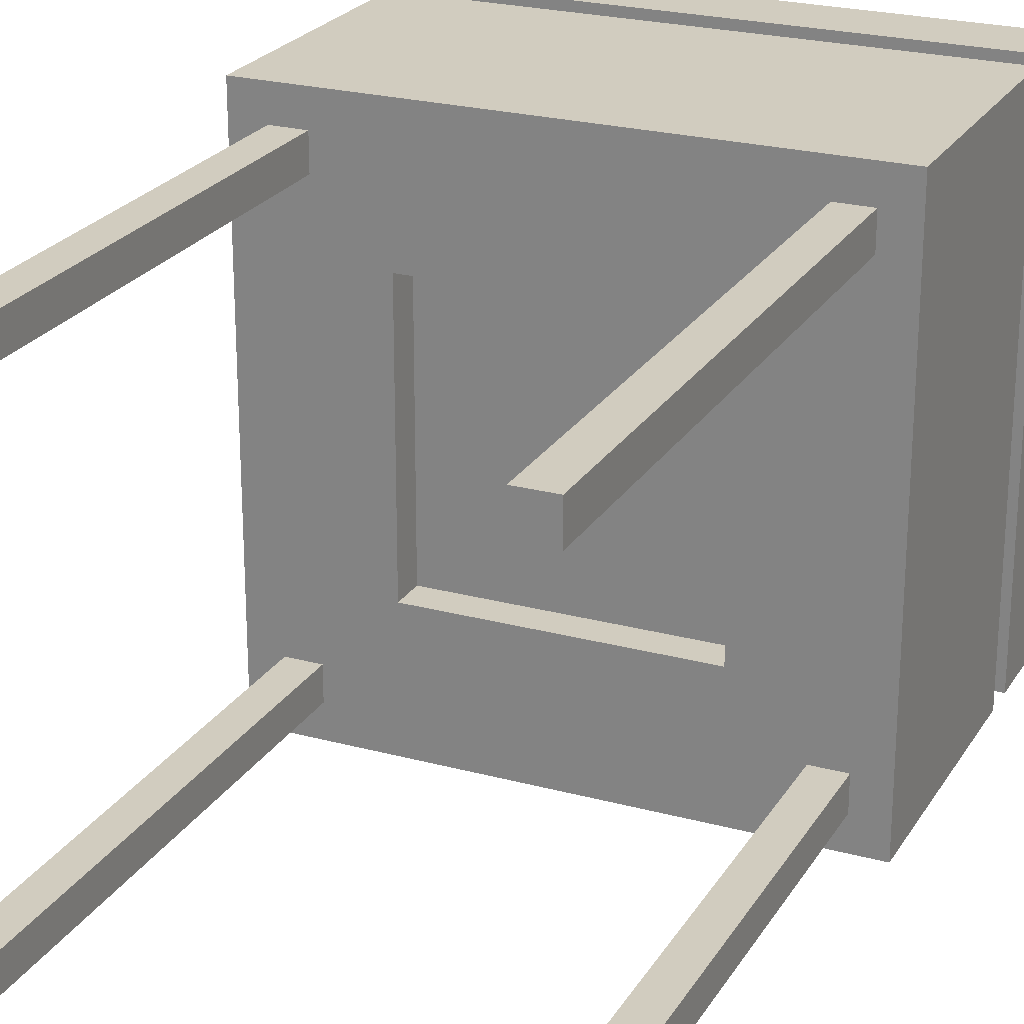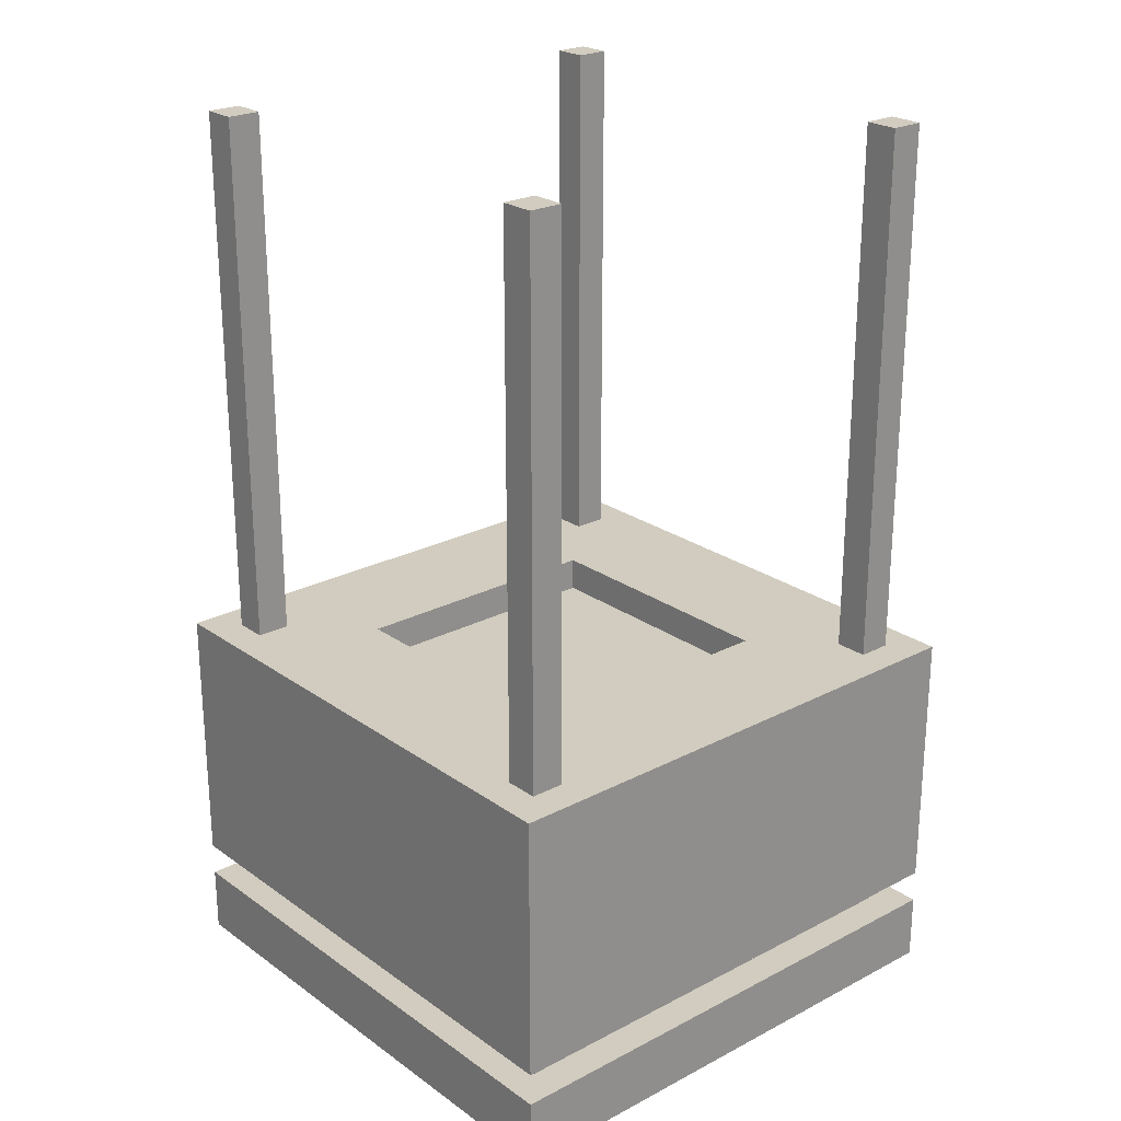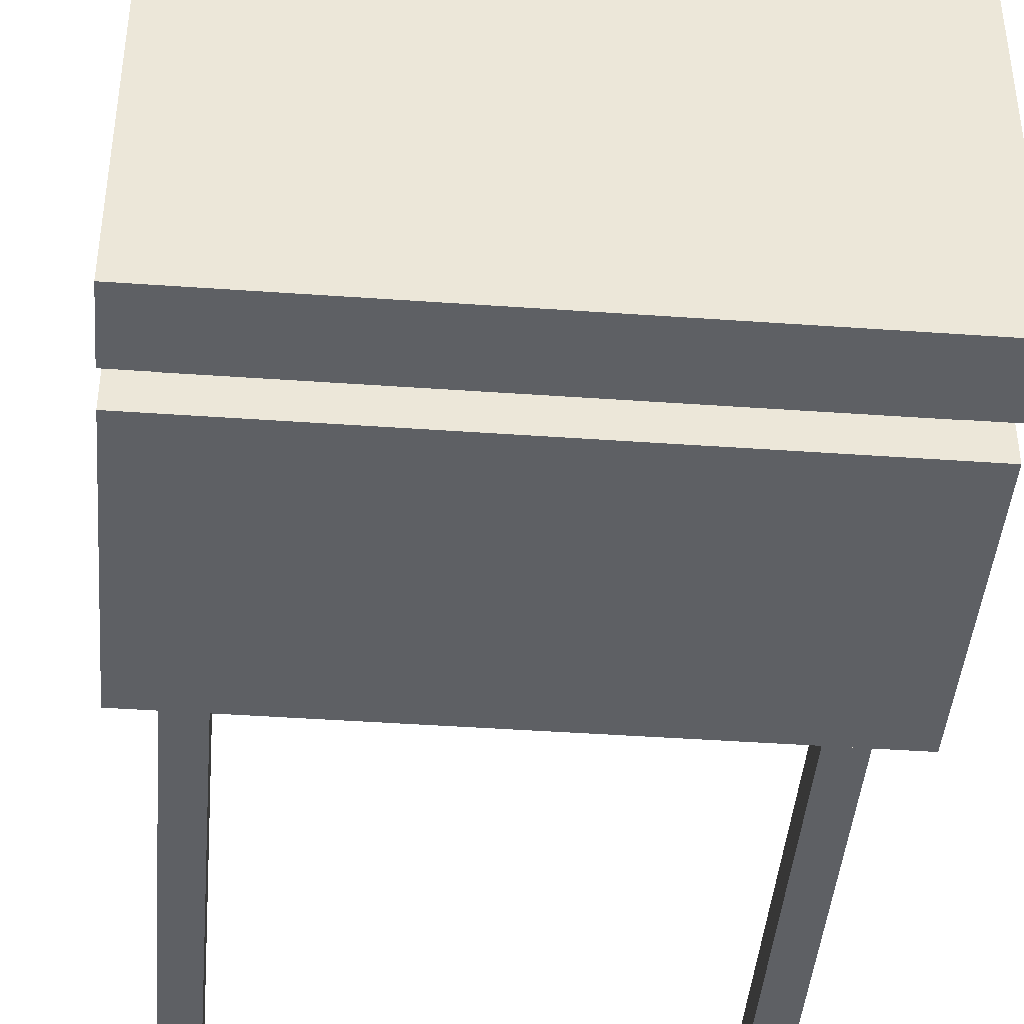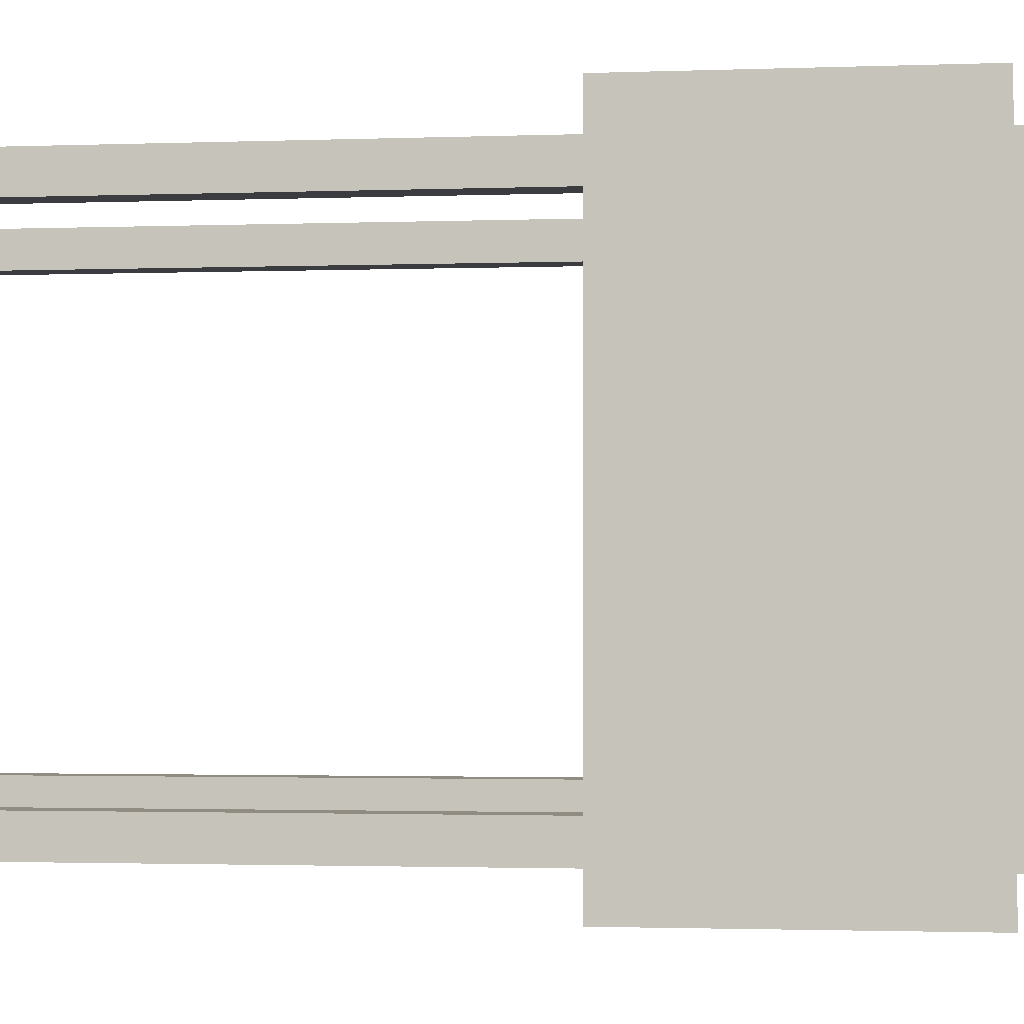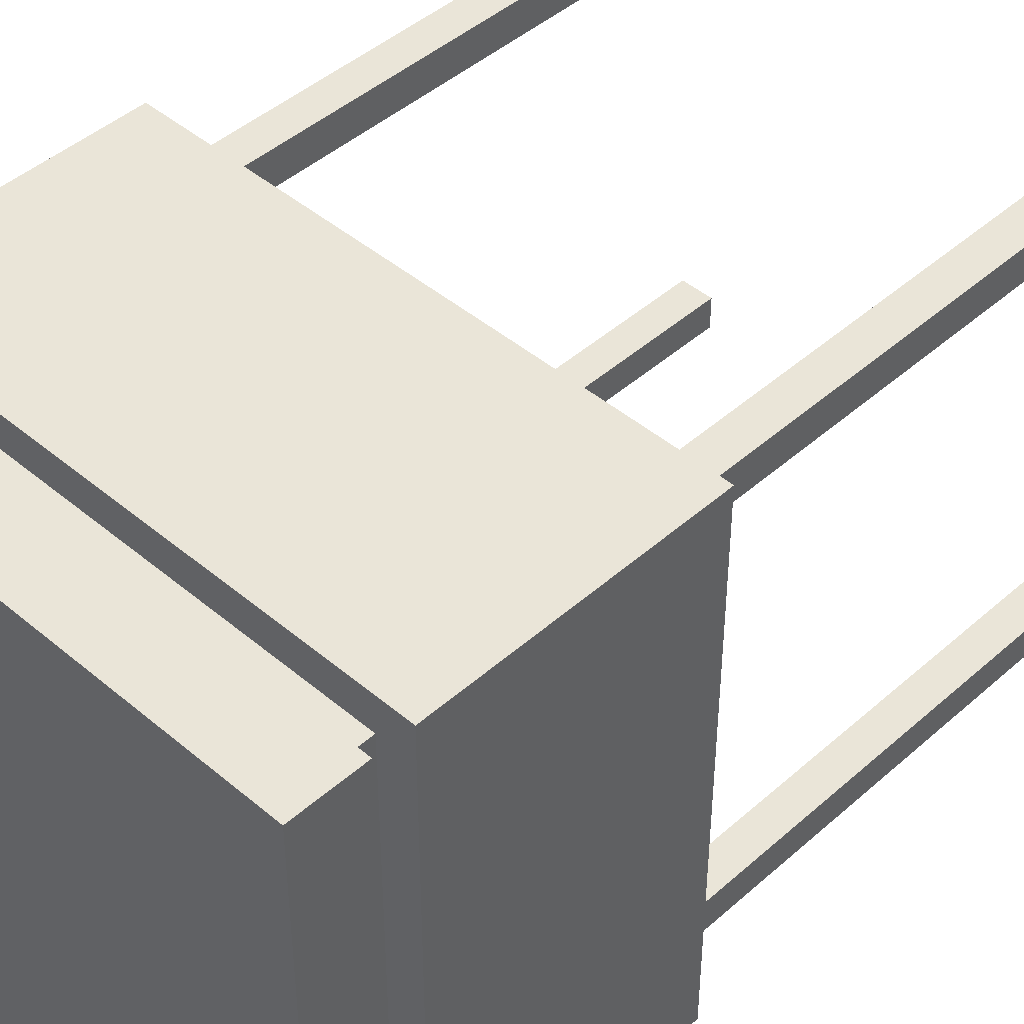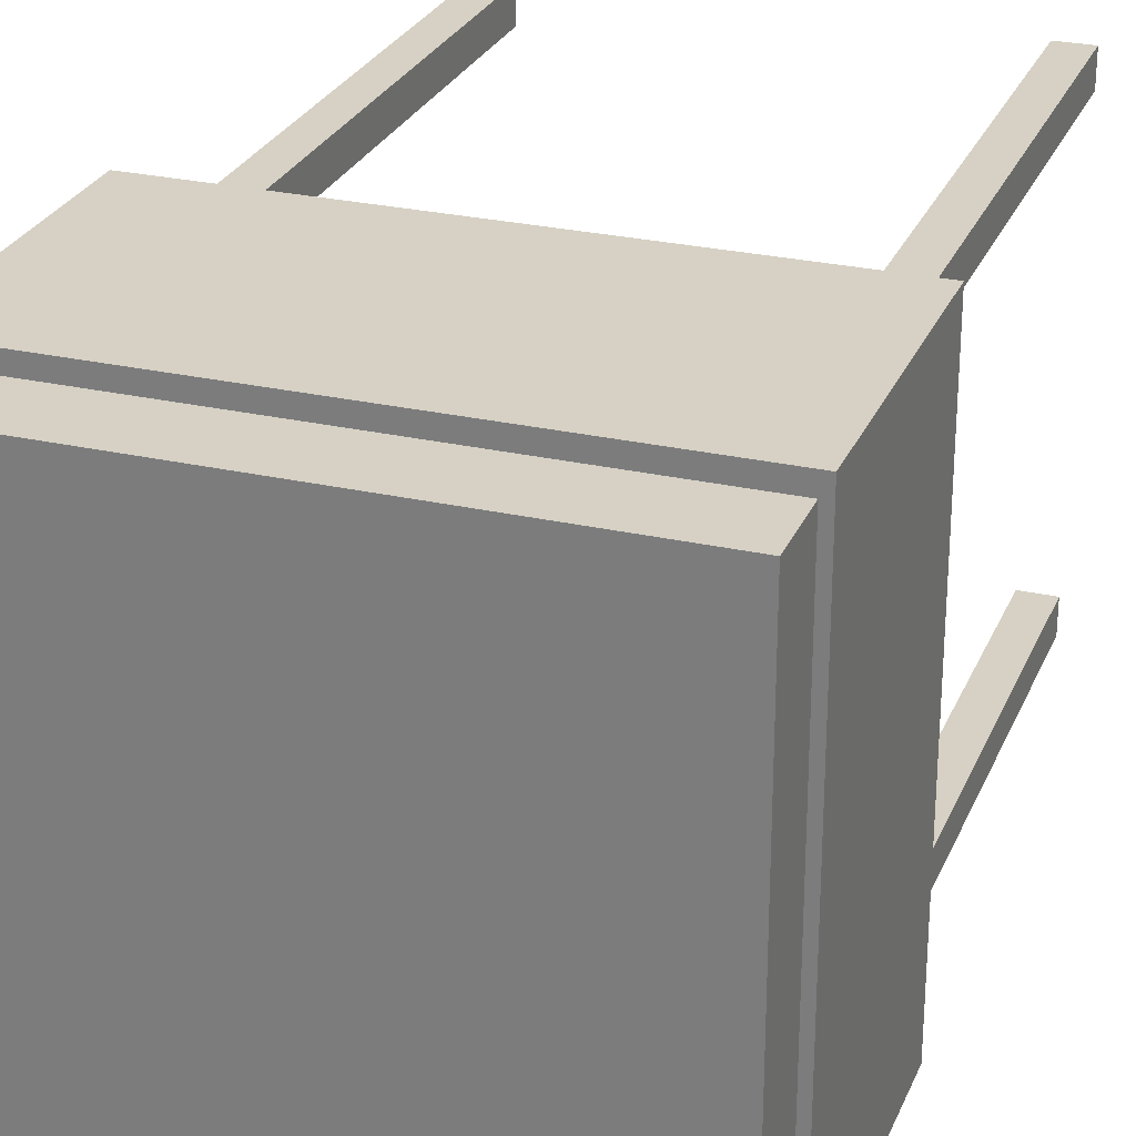
<metadata>
{"format":"obj","ext":"obj","renderer":"f3d","projection":"perspective","resolution":1024,"background":"white","views":[{"elev":23.8,"azim":-155.7,"up":"+Z"},{"elev":24.0,"azim":-40.8,"up":"+Y"},{"elev":-43.0,"azim":-4.8,"up":"+Z"},{"elev":-1.8,"azim":-81.8,"up":"+Z"},{"elev":44.8,"azim":44.3,"up":"+Z"},{"elev":26.9,"azim":19.5,"up":"+Z"}]}
</metadata>
<code>
o cube.007
v 0.4375 1.188 -0.375
v 0.4375 1.188 -0.4375
v 0.4375 0.1875 -0.375
v 0.4375 0.1875 -0.4375
v 0.375 1.188 -0.4375
v 0.375 1.188 -0.375
v 0.375 0.1875 -0.4375
v 0.375 0.1875 -0.375
v 0.5 -0.375 0.5
v 0.5 -0.375 -0.5
v 0.5 -0.5 0.5
v 0.5 -0.5 -0.5
v -0.5 -0.375 -0.5
v -0.5 -0.375 0.5
v -0.5 -0.5 -0.5
v -0.5 -0.5 0.5
v 0.4375 -0.3125 0.4375
v 0.4375 -0.3125 -0.4375
v 0.4375 -0.375 0.4375
v 0.4375 -0.375 -0.4375
v -0.4375 -0.3125 -0.4375
v -0.4375 -0.3125 0.4375
v -0.4375 -0.375 -0.4375
v -0.4375 -0.375 0.4375
v 0.5 0.1875 0.5
v 0.5 0.1875 -0.5
v 0.5 -0.3125 0.5
v 0.25 0.125 0.25
v 0.5 -0.3125 -0.5
v 0.25 0.125 -0.25
v -0.5 0.1875 -0.5
v -0.5 0.1875 0.5
v -0.5 -0.3125 -0.5
v -0.25 0.125 -0.25
v -0.5 -0.3125 0.5
v -0.25 0.125 0.25
v 0.25 0.1875 -0.25
v -0.25 0.1875 0.25
v 0.25 0.1875 0.25
v -0.25 0.1875 -0.25
v -0.375 1.188 -0.375
v -0.375 1.188 -0.4375
v -0.375 0.1875 -0.375
v -0.375 0.1875 -0.4375
v -0.4375 1.188 -0.4375
v -0.4375 1.188 -0.375
v -0.4375 0.1875 -0.4375
v -0.4375 0.1875 -0.375
v -0.375 1.188 0.4375
v -0.375 1.188 0.375
v -0.375 0.1875 0.4375
v -0.375 0.1875 0.375
v -0.4375 1.188 0.375
v -0.4375 1.188 0.4375
v -0.4375 0.1875 0.375
v -0.4375 0.1875 0.4375
v 0.4375 1.188 0.4375
v 0.4375 1.188 0.375
v 0.4375 0.1875 0.4375
v 0.4375 0.1875 0.375
v 0.375 1.188 0.375
v 0.375 1.188 0.4375
v 0.375 0.1875 0.375
v 0.375 0.1875 0.4375
f 7 2 4
f 4 1 3
f 3 6 8
f 8 5 7
f 1 5 6
f 4 8 7
f 15 10 12
f 12 9 11
f 11 14 16
f 16 13 15
f 9 13 14
f 12 16 15
f 23 18 20
f 20 17 19
f 19 22 24
f 24 21 23
f 17 21 22
f 20 24 23
f 33 26 29
f 29 25 27
f 27 32 35
f 35 31 33
f 32 25 38
f 31 37 26
f 29 35 33
f 34 37 40
f 30 39 37
f 36 39 28
f 36 40 38
f 36 30 34
f 47 42 44
f 44 41 43
f 43 46 48
f 48 45 47
f 41 45 46
f 44 48 47
f 55 50 52
f 52 49 51
f 51 54 56
f 56 53 55
f 49 53 54
f 52 56 55
f 63 58 60
f 60 57 59
f 59 62 64
f 64 61 63
f 57 61 62
f 60 64 63
f 7 5 2
f 4 2 1
f 3 1 6
f 8 6 5
f 1 2 5
f 4 3 8
f 15 13 10
f 12 10 9
f 11 9 14
f 16 14 13
f 9 10 13
f 12 11 16
f 23 21 18
f 20 18 17
f 19 17 22
f 24 22 21
f 17 18 21
f 20 19 24
f 33 31 26
f 29 26 25
f 27 25 32
f 35 32 31
f 38 40 31
f 25 26 37
f 25 37 39
f 38 31 32
f 25 39 38
f 31 40 37
f 29 27 35
f 34 30 37
f 30 28 39
f 36 38 39
f 36 34 40
f 36 28 30
f 47 45 42
f 44 42 41
f 43 41 46
f 48 46 45
f 41 42 45
f 44 43 48
f 55 53 50
f 52 50 49
f 51 49 54
f 56 54 53
f 49 50 53
f 52 51 56
f 63 61 58
f 60 58 57
f 59 57 62
f 64 62 61
f 57 58 61
f 60 59 64

</code>
